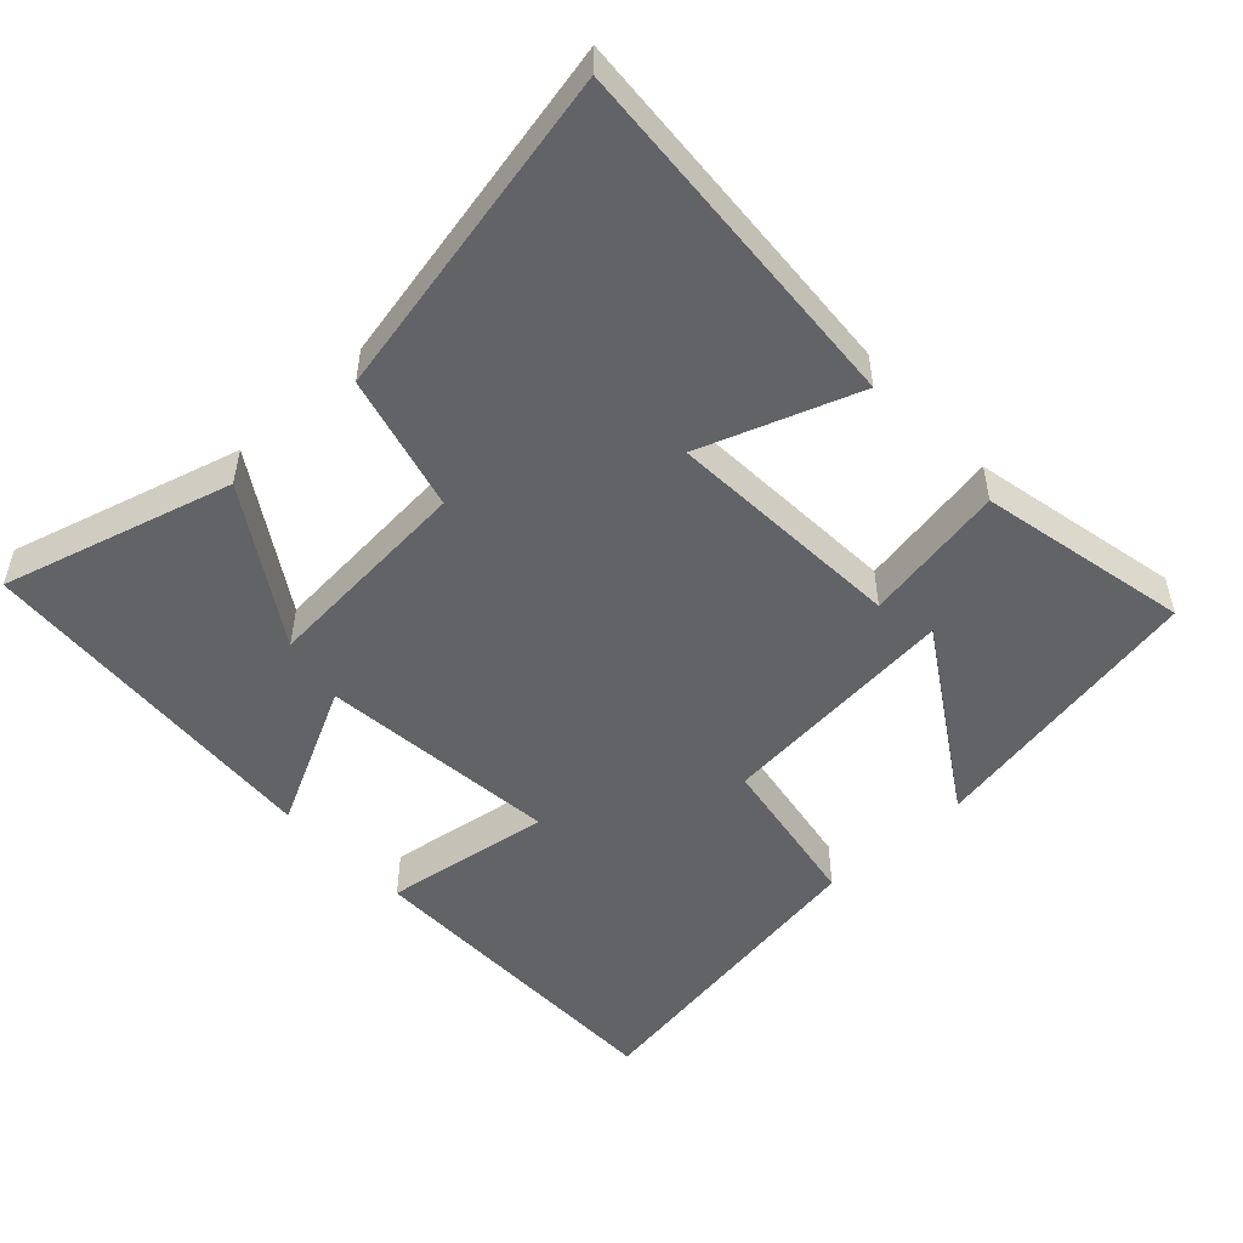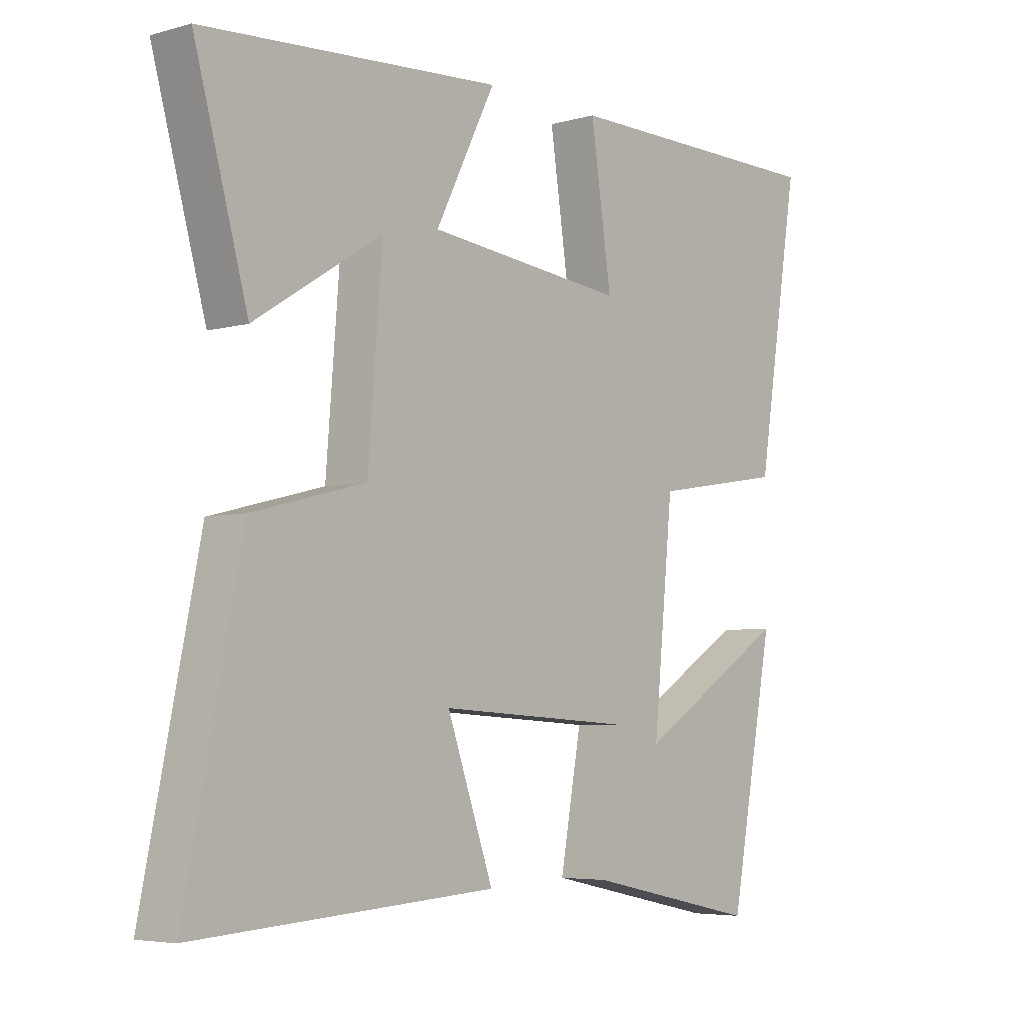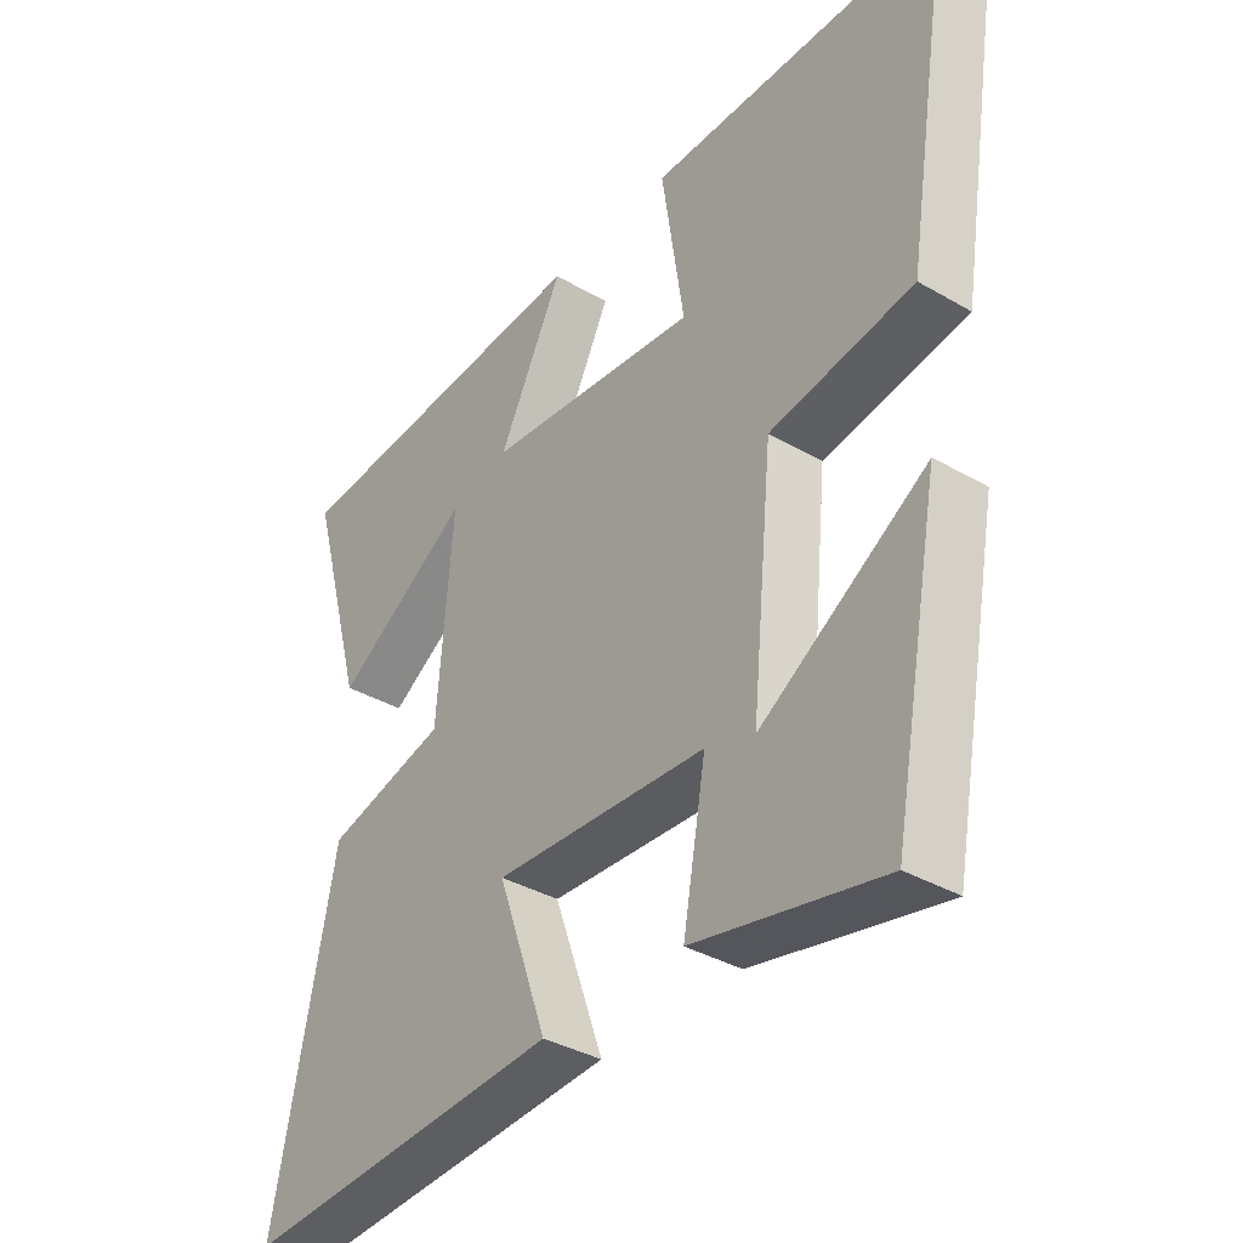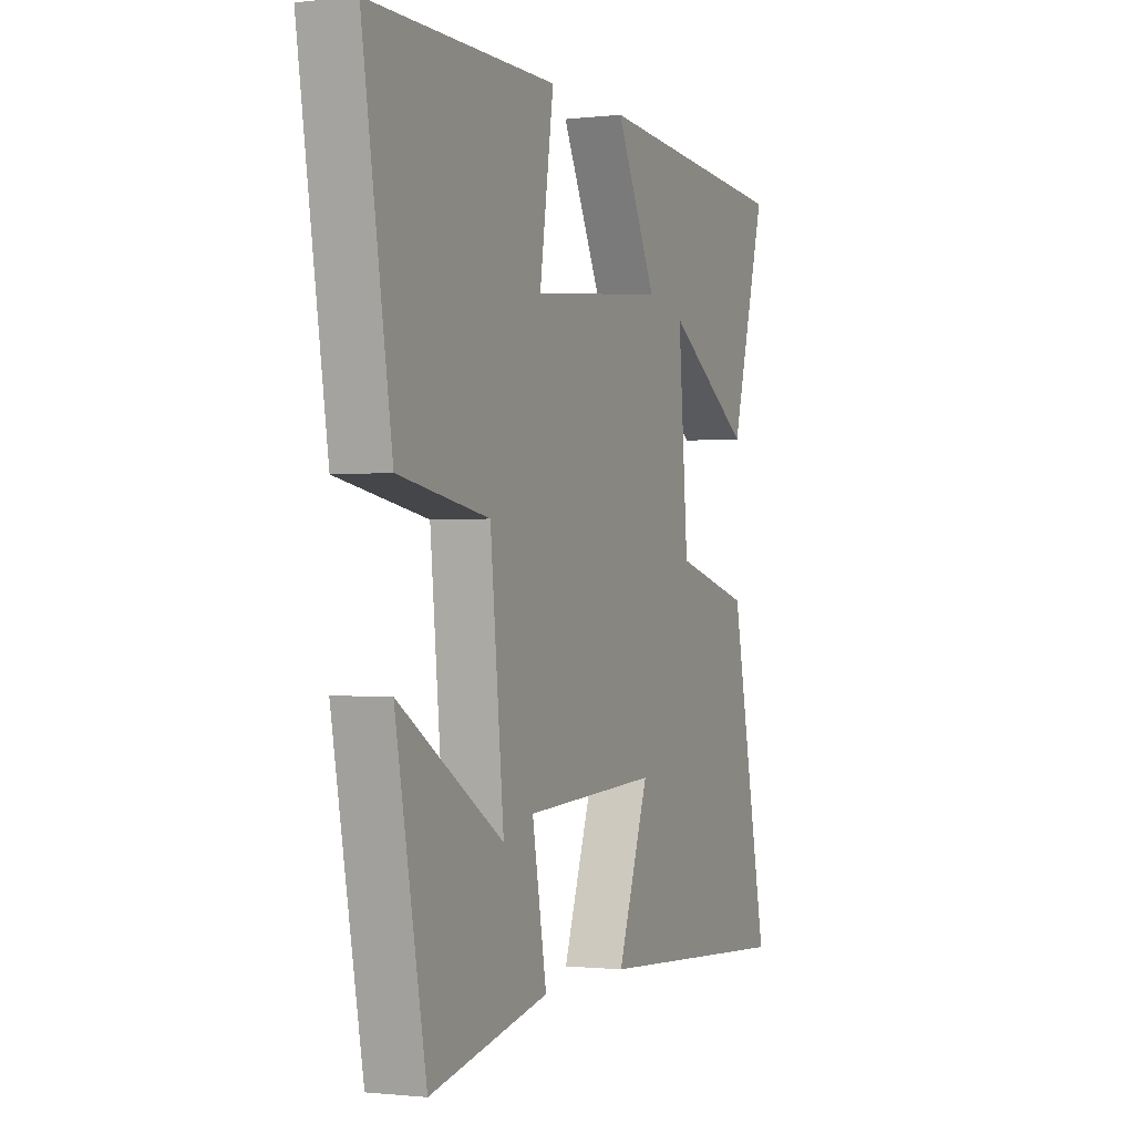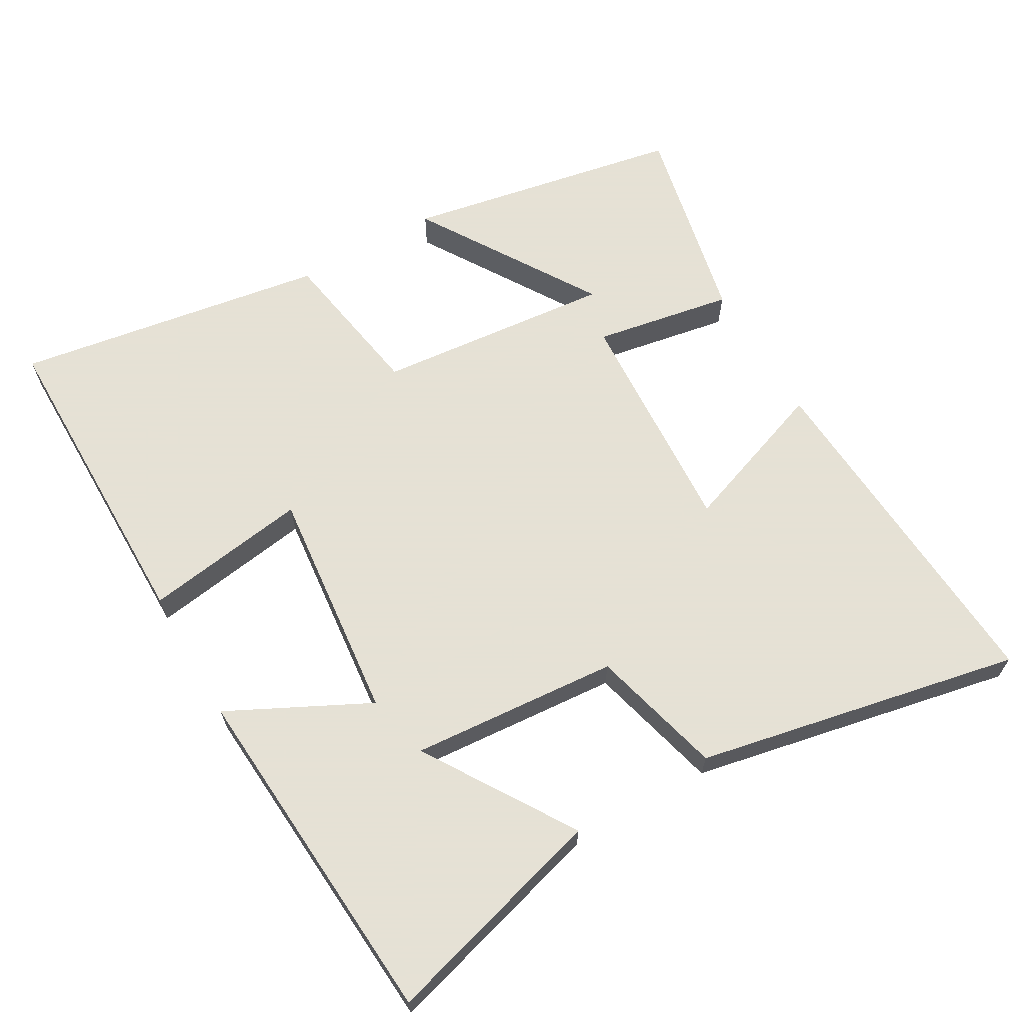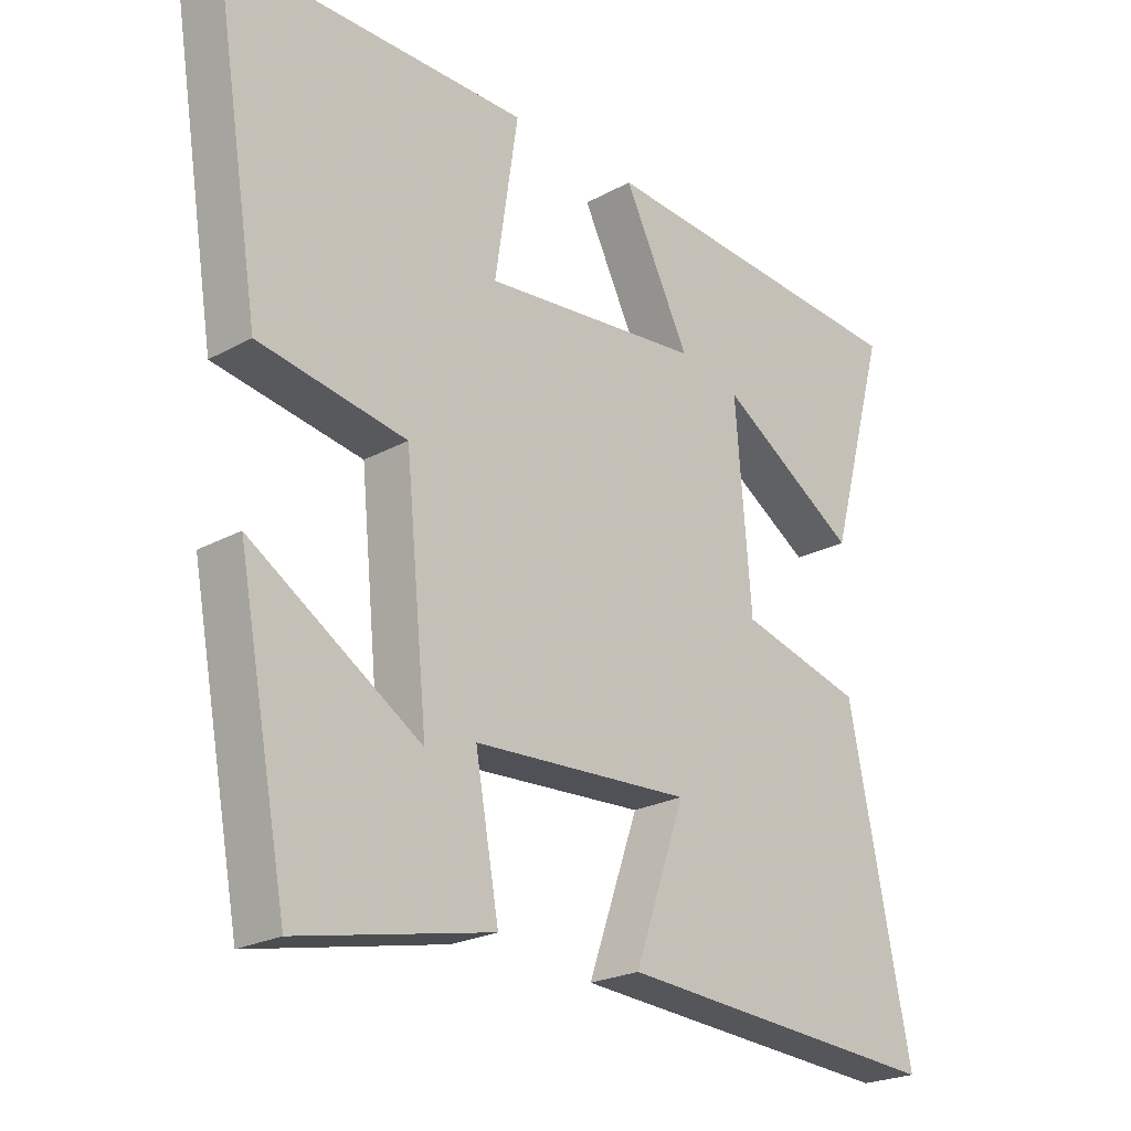
<metadata>
{"format":"obj","ext":"obj","renderer":"f3d","projection":"perspective","resolution":1024,"background":"white","views":[{"elev":-50.8,"azim":132.8,"up":"+Y"},{"elev":-5.1,"azim":130.8,"up":"+Z"},{"elev":-36.5,"azim":-127.0,"up":"+Z"},{"elev":-1.0,"azim":-67.0,"up":"+Z"},{"elev":64.9,"azim":59.9,"up":"+Y"},{"elev":-23.2,"azim":-47.3,"up":"+Z"}]}
</metadata>
<code>
v 0.59 0.07 0.466
v 0.5 0.07 0.144
v 0.286 0.07 0.279
v 0.31 0.07 -0.019
v 0.5 0.07 -0.068
v 0.595 0.07 -0.532
v 0.09 0.07 -0.5
v 0.168 0.07 -0.281
v -0.166 0.07 -0.301
v -0.13 0.07 -0.5
v -0.424 0.07 -0.563
v -0.5 0.07 -0.165
v -0.242 0.07 -0.326
v -0.276 0.07 0.014
v -0.5 0.07 0.051
v -0.573 0.07 0.498
v -0.111 0.07 0.5
v -0.146 0.07 0.264
v 0.19 0.07 0.3
v 0.089 0.07 0.5
v 0.59 0 0.466
v 0.5 0 0.144
v 0.286 0 0.279
v 0.31 0 -0.019
v 0.5 0 -0.068
v 0.595 0 -0.532
v 0.09 0 -0.5
v 0.168 0 -0.281
v -0.166 0 -0.301
v -0.13 0 -0.5
v -0.424 0 -0.563
v -0.5 0 -0.165
v -0.242 0 -0.326
v -0.276 0 0.014
v -0.5 0 0.051
v -0.573 0 0.498
v -0.111 0 0.5
v -0.146 0 0.264
v 0.19 0 0.3
v 0.089 0 0.5
f 19 20 1
f 16 17 18
f 15 16 18
f 14 15 18
f 13 14 18 19
f 10 11 12 13
f 9 10 13
f 9 13 19
f 8 9 19
f 6 7 8
f 5 6 8
f 4 5 8
f 3 4 8 19
f 1 2 3
f 1 3 19
f 21 40 39
f 38 37 36
f 38 36 35
f 38 35 34
f 39 38 34 33
f 33 32 31 30
f 33 30 29
f 39 33 29
f 39 29 28
f 28 27 26
f 28 26 25
f 28 25 24
f 39 28 24 23
f 23 22 21
f 39 23 21
f 1 21 22 2
f 2 22 23 3
f 3 23 24 4
f 4 24 25 5
f 5 25 26 6
f 6 26 27 7
f 7 27 28 8
f 8 28 29 9
f 9 29 30 10
f 10 30 31 11
f 11 31 32 12
f 12 32 33 13
f 13 33 34 14
f 14 34 35 15
f 15 35 36 16
f 16 36 37 17
f 17 37 38 18
f 18 38 39 19
f 19 39 40 20
f 20 40 21 1

</code>
